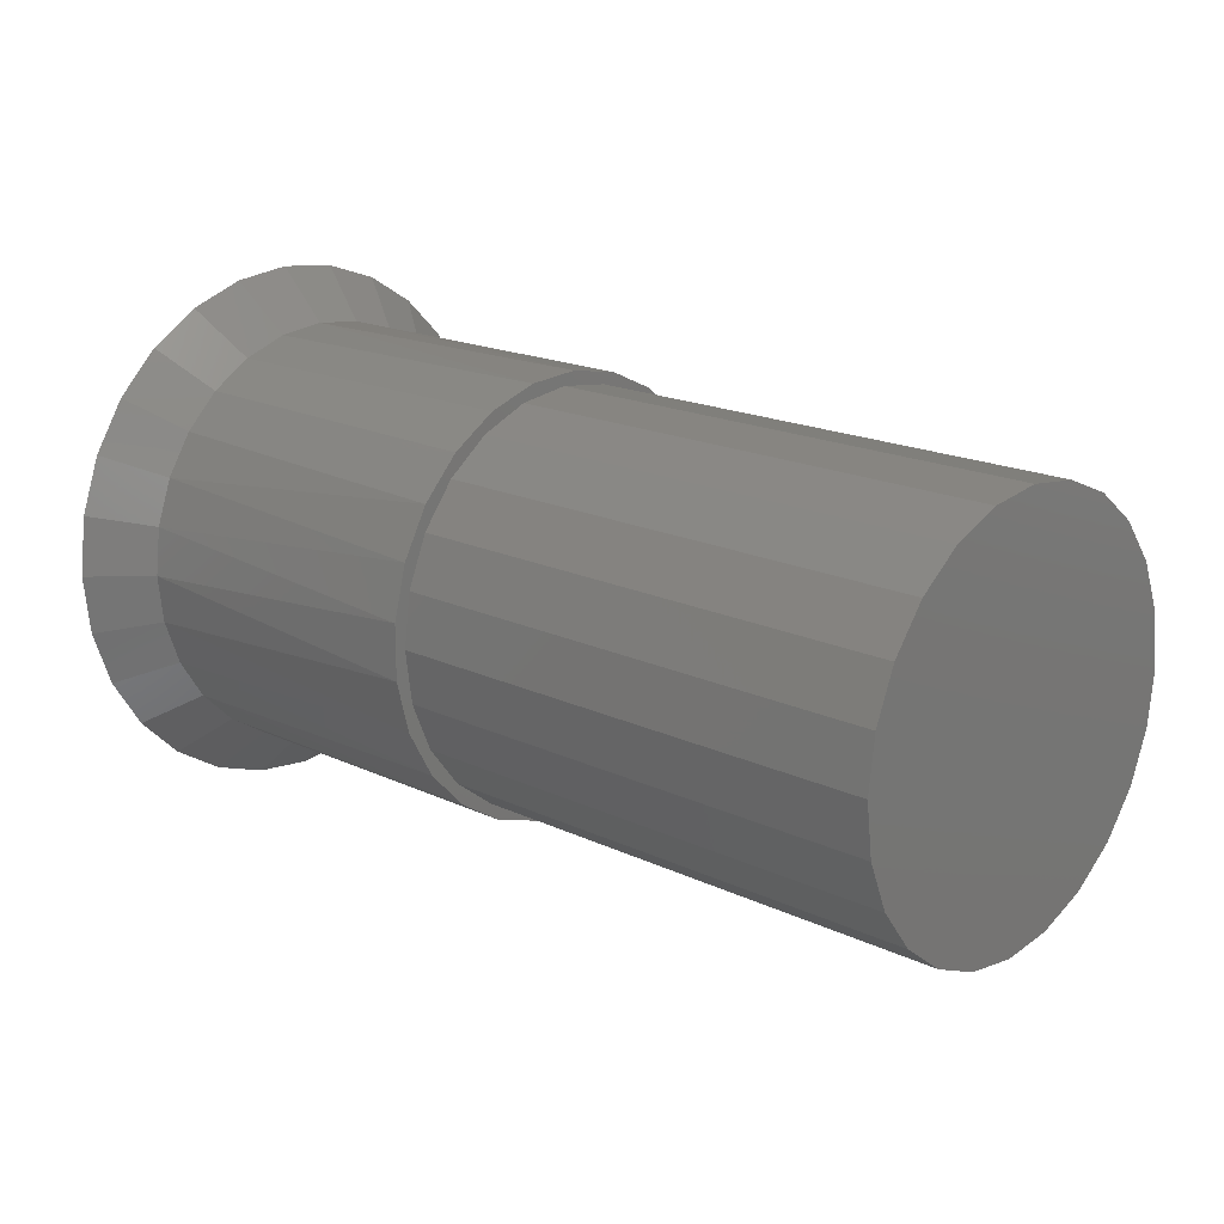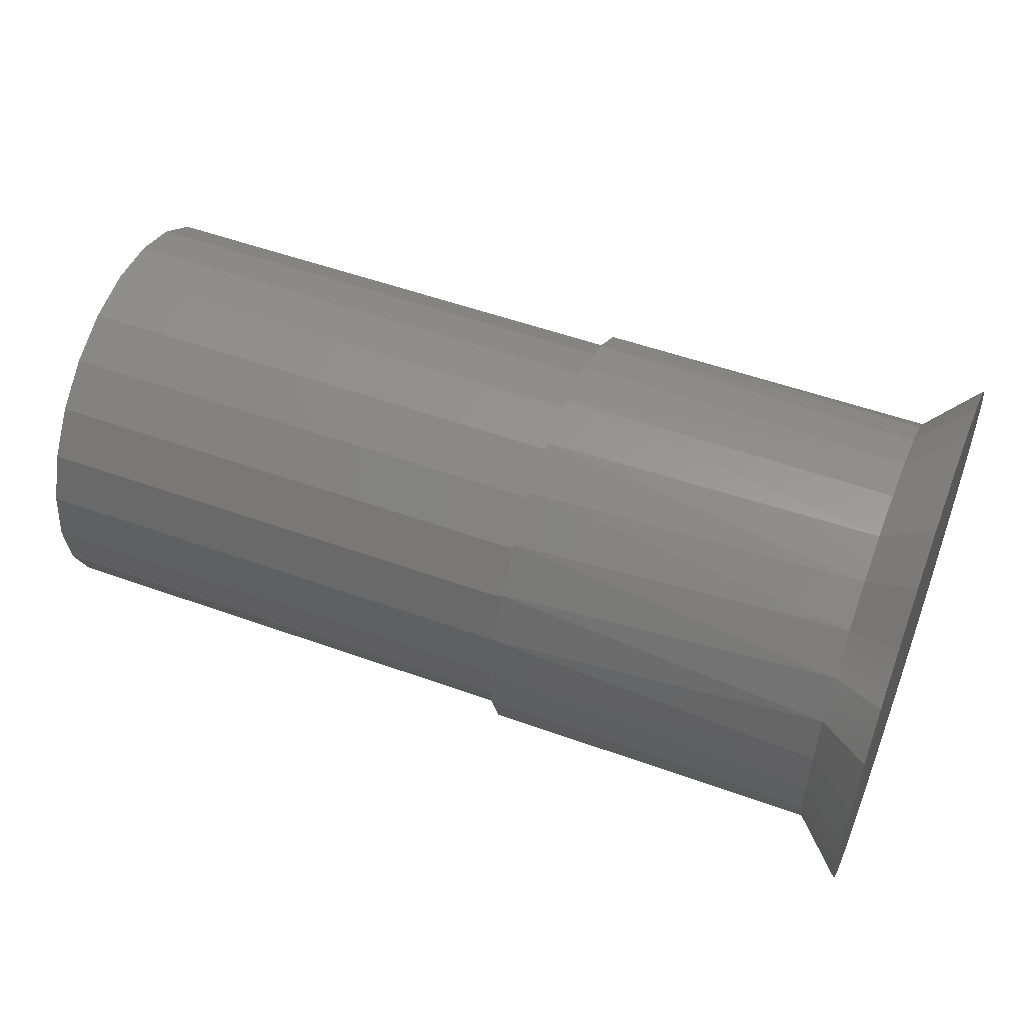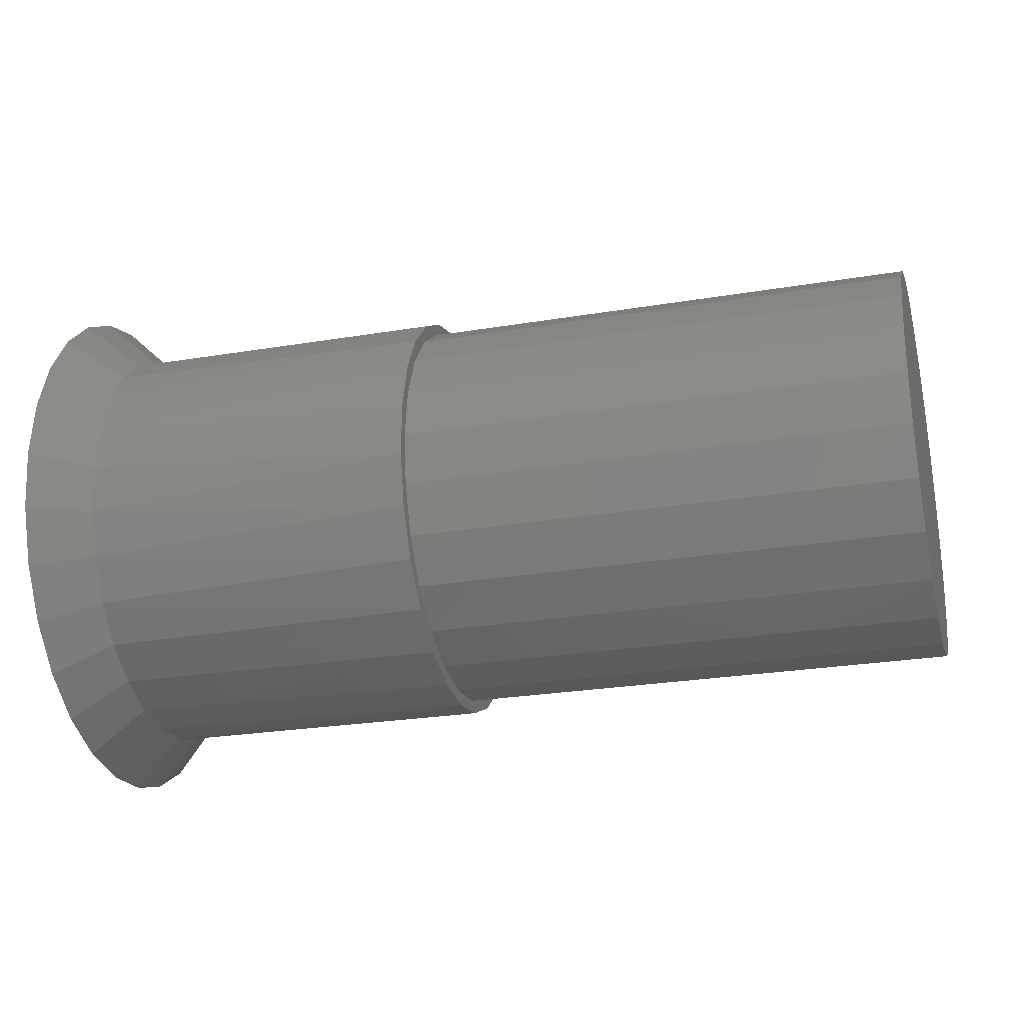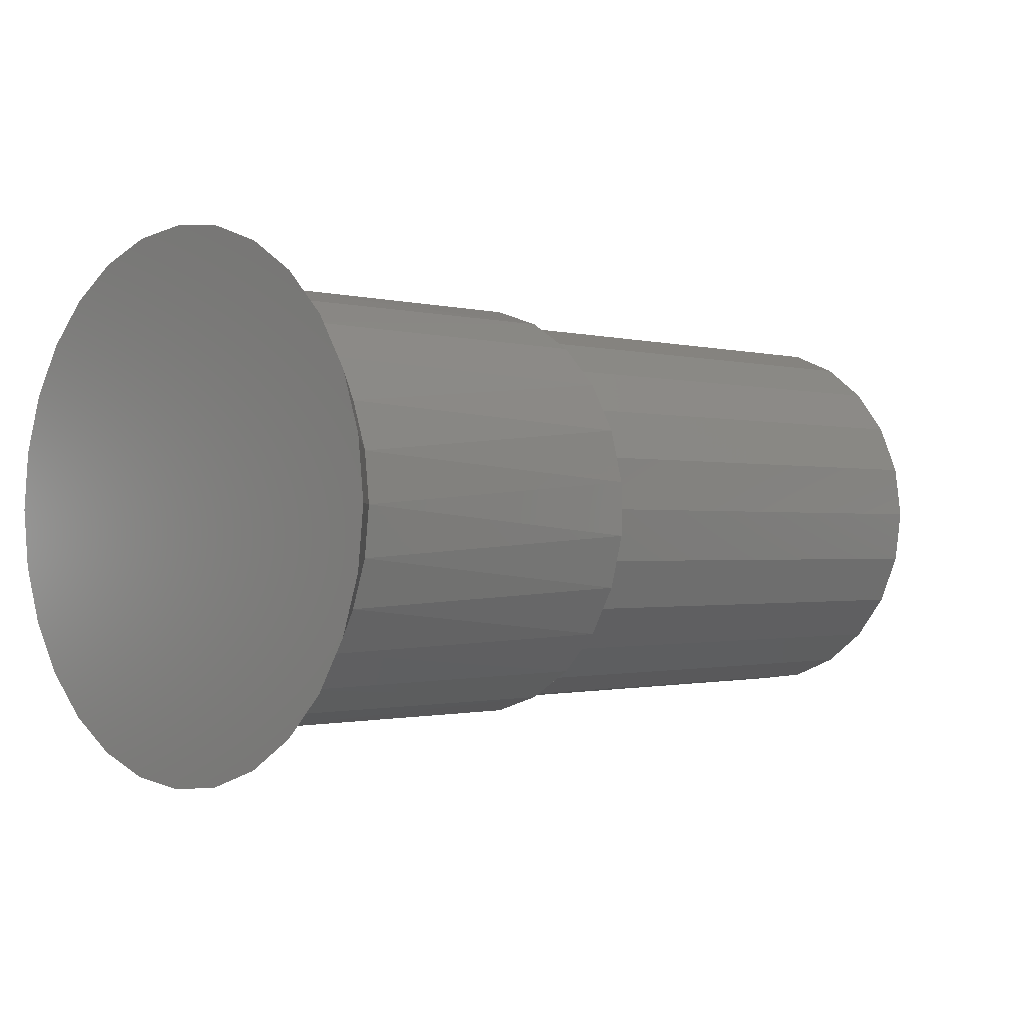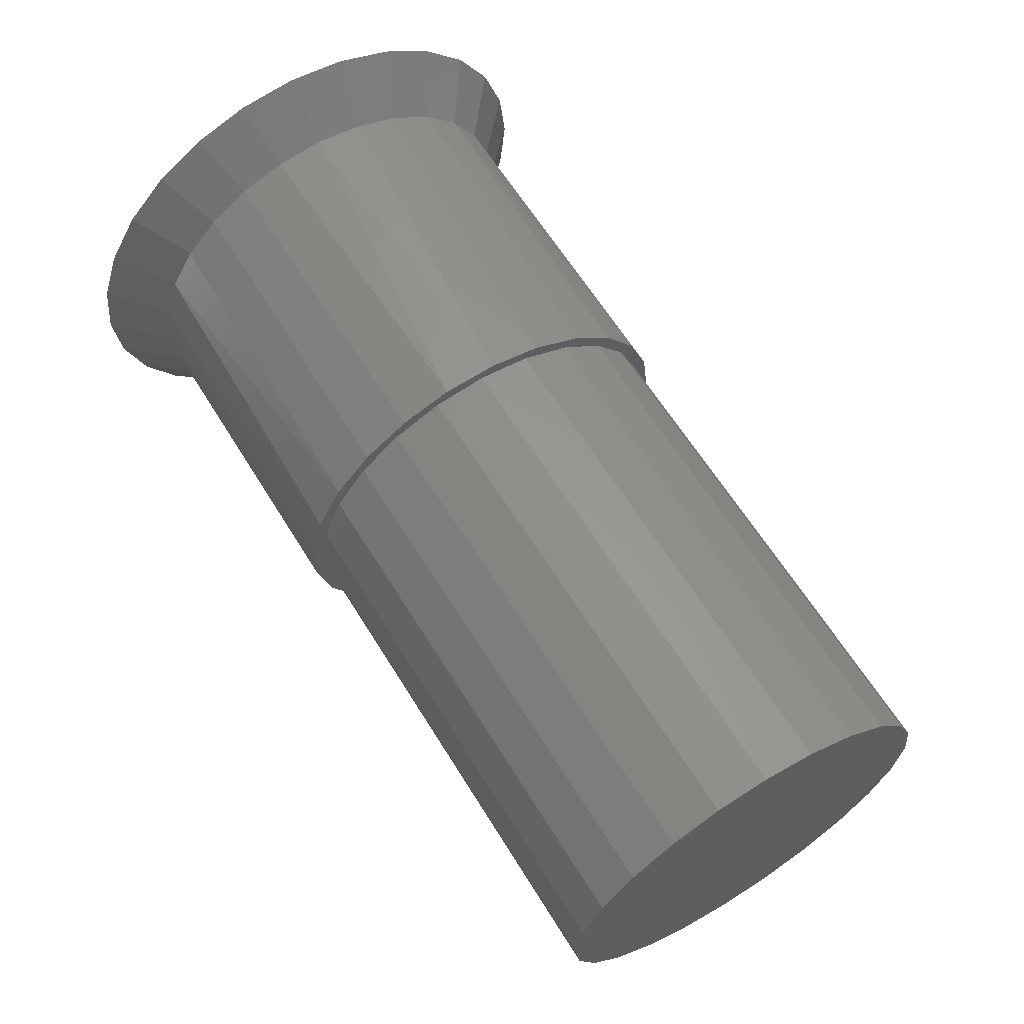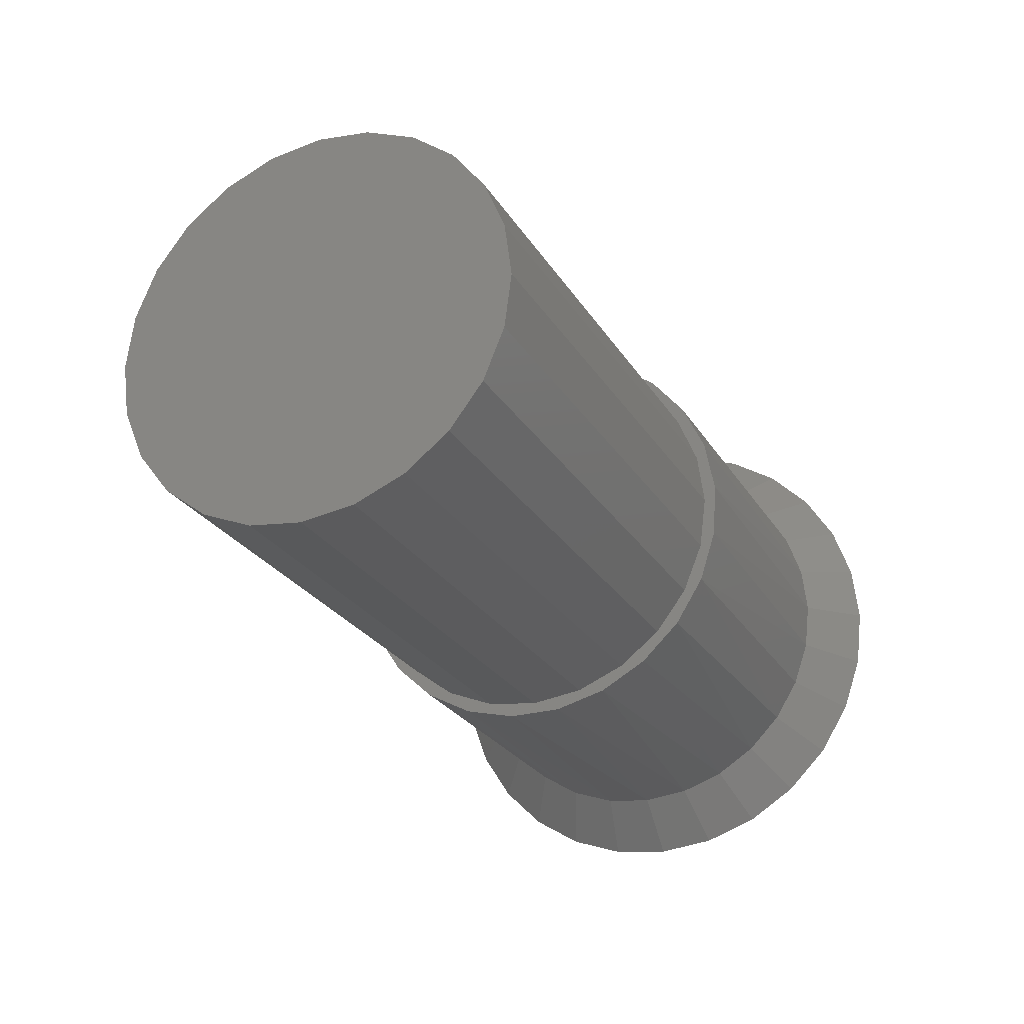
<metadata>
{"format":"stl","ext":"stl","renderer":"f3d","projection":"perspective","resolution":1024,"background":"white","views":[{"elev":17.9,"azim":42.9,"up":"+Z"},{"elev":53.0,"azim":-158.9,"up":"+Y"},{"elev":-25.8,"azim":14.9,"up":"+Z"},{"elev":-0.9,"azim":-45.2,"up":"+Z"},{"elev":63.1,"azim":58.3,"up":"+Z"},{"elev":-25.3,"azim":114.4,"up":"+Y"}]}
</metadata>
<code>
# stl→obj: 133 verts, 254 faces
v 20 12.35 -3.171
v 20 12.75 -2.893e-15
v 20 11.17 -6.142
v 20 11.59 -3.106
v 20 9.294 -8.728
v 20 10.39 -6
v 20 6.832 -10.77
v 20 8.485 -8.485
v 20 3.94 -12.13
v 20 6 -10.39
v 20 0.8006 -12.72
v 20 3.106 -11.59
v 20 -2.389 -12.52
v 20 -1.47e-15 -12
v 20 -5.429 -11.54
v 20 -3.106 -11.59
v 20 -8.127 -9.824
v 20 -6 -10.39
v 20 -10.31 -7.494
v 20 -8.485 -8.485
v 20 -11.85 -4.694
v 20 -10.39 -6
v 20 -12.65 -1.598
v 20 -11.59 -3.106
v 20 -12.65 1.598
v 20 -12 -1.093e-14
v 20 -11.85 4.694
v 20 -11.59 3.106
v 20 -10.31 7.494
v 20 -10.39 6
v 20 -8.127 9.824
v 20 -8.485 8.485
v 20 -5.429 11.54
v 20 -6 10.39
v 20 -2.389 12.52
v 20 -3.106 11.59
v 20 0.8006 12.72
v 20 2.665e-15 12
v 20 3.94 12.13
v 20 3.106 11.59
v 20 6.832 10.77
v 20 6 10.39
v 20 9.294 8.728
v 20 8.485 8.485
v 20 11.17 6.142
v 20 10.39 6
v 20 12.35 3.171
v 20 11.59 3.106
v 20 12 -2.939e-15
v 50 11.59 3.106
v 50 12 -8.45e-15
v 50 10.39 6
v 50 8.485 8.485
v 50 6 10.39
v 50 3.106 11.59
v 50 2.665e-15 12
v 50 -3.106 11.59
v 50 -6 10.39
v 50 -8.485 8.485
v 50 -10.39 6
v 50 -11.59 3.106
v 20 -12 -1.36e-14
v 50 -12 -1.911e-14
v 50 -11.59 -3.106
v 50 -10.39 -6
v 50 -8.485 -8.485
v 50 -6 -10.39
v 50 -3.106 -11.59
v 50 -1.47e-15 -12
v 50 3.106 -11.59
v 50 6 -10.39
v 50 8.485 -8.485
v 50 10.39 -6
v 50 11.59 -3.106
v 20 12 -5.878e-15
v 50 12 -1.139e-14
v 1.434e-31 12.75 7.807e-16
v -1.431e-15 12.43 2.837
v -9.356e-16 11.49 5.532
v -4.915e-16 9.968 7.949
v -1.206e-16 7.949 9.968
v 1.584e-16 5.532 11.49
v 3.316e-16 2.837 12.43
v -2.602e-16 -1.561e-15 12.75
v 3.316e-16 -2.837 12.43
v 1.584e-16 -5.532 11.49
v -1.206e-16 -7.949 9.968
v -4.915e-16 -9.968 7.949
v -9.356e-16 -11.49 5.532
v -1.431e-15 -12.43 2.837
v -1.952e-15 -12.75 1.66e-15
v -2.473e-15 -12.43 -2.837
v -2.968e-15 -11.49 -5.532
v -3.412e-15 -9.968 -7.949
v -3.783e-15 -7.949 -9.968
v -4.062e-15 -5.532 -11.49
v -4.235e-15 -2.837 -12.43
v -4.294e-15 6.052e-15 -12.75
v -4.235e-15 2.837 -12.43
v -4.062e-15 5.532 -11.49
v -3.783e-15 7.949 -9.968
v -3.412e-15 9.968 -7.949
v -2.968e-15 11.49 -5.532
v -2.473e-15 12.43 -2.837
v 50 -12 -1.644e-14
v -3 -9.644e-16 15.75
v -3 6.834 14.19
v -3 9.82 12.31
v -3 12.31 9.82
v -3 14.19 6.834
v -3 15.36 3.505
v -3 15.75 2.48e-15
v -3 15.36 -3.505
v -3 14.19 -6.834
v -3 12.31 -9.82
v -3 9.82 -12.31
v -3 6.834 -14.19
v -3 3.505 -15.36
v -3 2.893e-15 -15.75
v -3 -3.505 -15.36
v -3 -6.834 -14.19
v -3 -9.82 -12.31
v -3 -12.31 -9.82
v -3 -14.19 -6.834
v -3 -15.36 -3.505
v -3 -15.75 -3.307e-15
v -3 -15.36 3.505
v -3 -14.19 6.834
v -3 -12.31 9.82
v -3 -9.82 12.31
v -3 -6.834 14.19
v -3 -3.505 15.36
v -3 3.505 15.36
f 1 2 3
f 2 4 3
f 3 4 5
f 4 6 5
f 5 6 7
f 6 8 7
f 7 8 9
f 8 10 9
f 9 10 11
f 10 12 11
f 11 12 13
f 12 14 13
f 13 14 15
f 14 16 15
f 15 16 17
f 16 18 17
f 17 18 19
f 18 20 19
f 19 20 21
f 20 22 21
f 21 22 23
f 22 24 23
f 23 24 25
f 24 26 25
f 25 26 27
f 26 28 27
f 27 28 29
f 28 30 29
f 29 30 31
f 30 32 31
f 31 32 33
f 32 34 33
f 33 34 35
f 34 36 35
f 35 36 37
f 36 38 37
f 37 38 39
f 38 40 39
f 39 40 41
f 40 42 41
f 41 42 43
f 42 44 43
f 43 44 45
f 44 46 45
f 45 46 47
f 46 48 47
f 47 48 2
f 48 49 2
f 4 2 49
f 49 48 50
f 49 50 51
f 48 46 52
f 48 52 50
f 46 44 53
f 46 53 52
f 44 42 54
f 44 54 53
f 42 40 55
f 42 55 54
f 40 38 56
f 40 56 55
f 38 36 57
f 38 57 56
f 36 34 58
f 36 58 57
f 34 32 59
f 34 59 58
f 32 30 60
f 32 60 59
f 30 28 61
f 30 61 60
f 28 62 63
f 28 63 61
f 62 24 64
f 62 64 63
f 24 22 65
f 24 65 64
f 22 20 66
f 22 66 65
f 20 18 67
f 20 67 66
f 18 16 68
f 18 68 67
f 16 14 69
f 16 69 68
f 14 12 70
f 14 70 69
f 12 10 71
f 12 71 70
f 10 8 72
f 10 72 71
f 8 6 73
f 8 73 72
f 6 4 74
f 6 74 73
f 4 75 76
f 4 76 74
f 2 77 78
f 78 79 47
f 79 80 45
f 80 81 43
f 81 82 41
f 82 83 39
f 83 84 37
f 84 85 35
f 85 86 33
f 86 87 33
f 87 88 31
f 88 89 29
f 89 90 27
f 90 91 25
f 91 92 23
f 92 93 21
f 93 94 19
f 94 95 17
f 95 96 15
f 96 97 15
f 97 98 13
f 98 99 11
f 99 100 9
f 100 101 7
f 101 102 5
f 102 103 3
f 103 104 1
f 104 77 2
f 2 1 104
f 1 3 103
f 3 5 102
f 5 7 101
f 7 9 100
f 9 11 99
f 11 13 98
f 13 15 97
f 15 17 95
f 17 19 94
f 19 21 93
f 21 23 92
f 23 25 91
f 25 27 90
f 27 29 89
f 29 31 88
f 31 33 87
f 33 35 85
f 35 37 84
f 37 39 83
f 39 41 82
f 41 43 81
f 43 45 80
f 45 47 79
f 47 2 78
f 74 51 73
f 51 50 73
f 73 50 72
f 50 52 72
f 72 52 71
f 52 53 71
f 71 53 70
f 53 54 70
f 70 54 69
f 54 55 69
f 69 55 68
f 55 56 68
f 68 56 67
f 56 57 67
f 67 57 66
f 57 58 66
f 66 58 65
f 58 59 65
f 65 59 64
f 59 60 64
f 64 60 105
f 60 61 105
f 106 84 83
f 83 82 107
f 82 81 108
f 81 80 109
f 80 79 110
f 79 78 111
f 78 77 112
f 77 104 113
f 104 103 114
f 103 102 115
f 102 101 116
f 101 100 117
f 100 99 118
f 99 98 119
f 98 97 120
f 97 96 121
f 96 95 122
f 95 94 123
f 94 93 124
f 93 92 125
f 92 91 126
f 91 90 127
f 90 89 128
f 89 88 129
f 88 87 130
f 87 86 131
f 86 85 132
f 85 84 106
f 106 132 85
f 132 131 86
f 131 130 87
f 130 129 88
f 129 128 89
f 128 127 90
f 127 126 91
f 126 125 92
f 125 124 93
f 124 123 94
f 123 122 95
f 122 121 96
f 121 120 97
f 120 119 98
f 119 118 99
f 118 117 100
f 117 116 101
f 116 115 102
f 115 114 103
f 114 113 104
f 113 112 77
f 112 111 78
f 111 110 79
f 110 109 80
f 109 108 81
f 108 107 82
f 107 133 83
f 133 106 83
f 132 106 131
f 106 133 131
f 131 133 130
f 133 107 130
f 130 107 129
f 107 108 129
f 129 108 128
f 108 109 128
f 128 109 127
f 109 110 127
f 127 110 126
f 110 111 126
f 126 111 125
f 111 112 125
f 125 112 124
f 112 113 124
f 124 113 123
f 113 114 123
f 123 114 122
f 114 115 122
f 122 115 121
f 115 116 121
f 121 116 120
f 116 117 120
f 120 117 119
f 117 118 119

</code>
